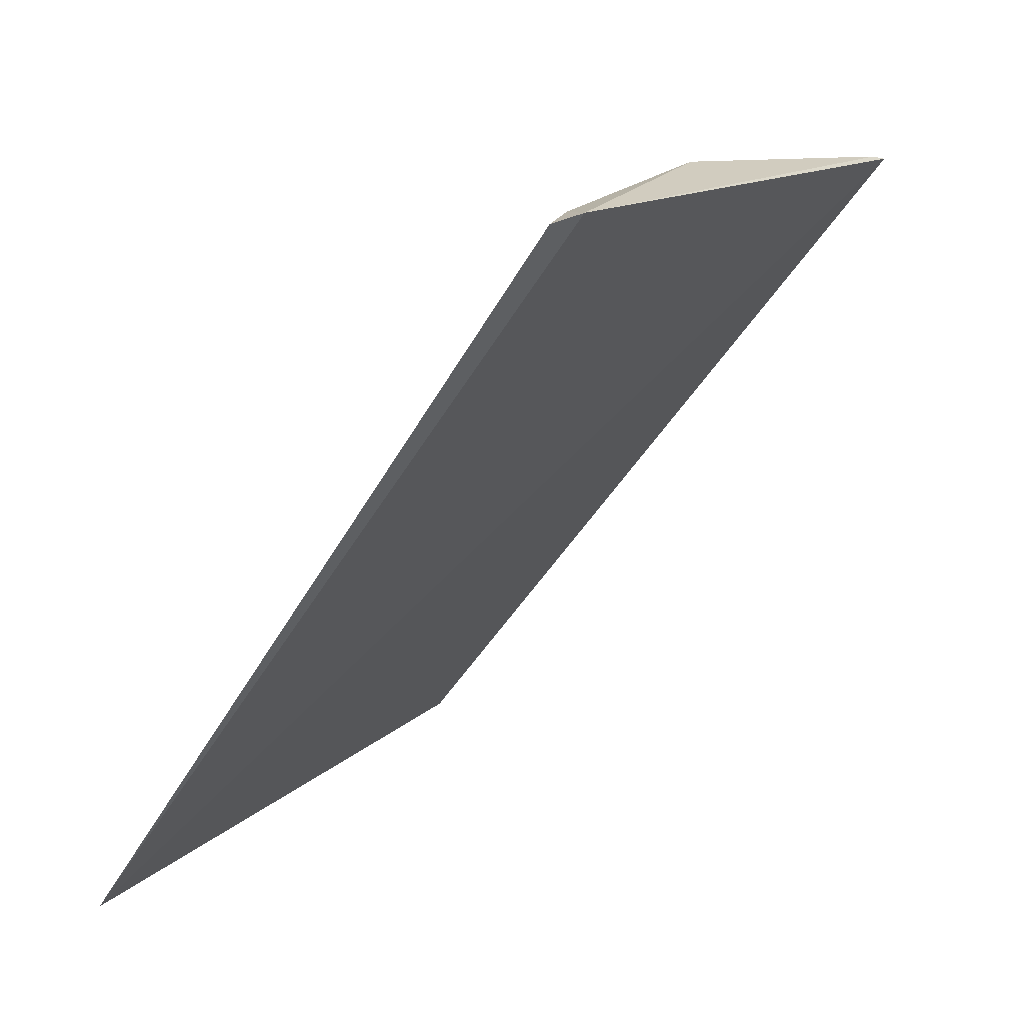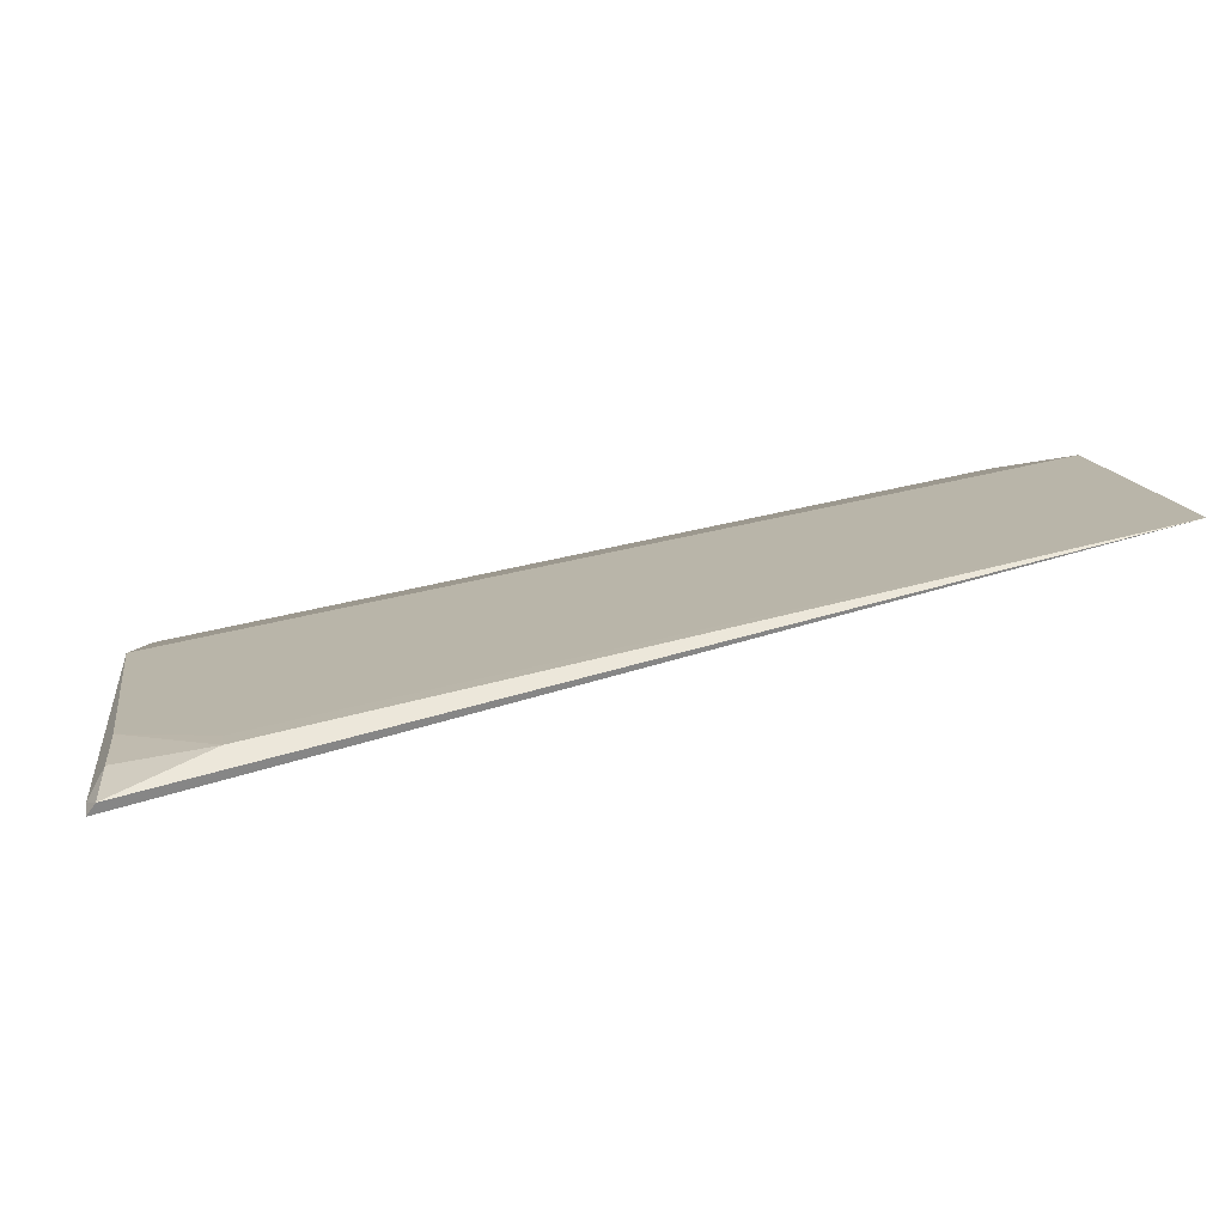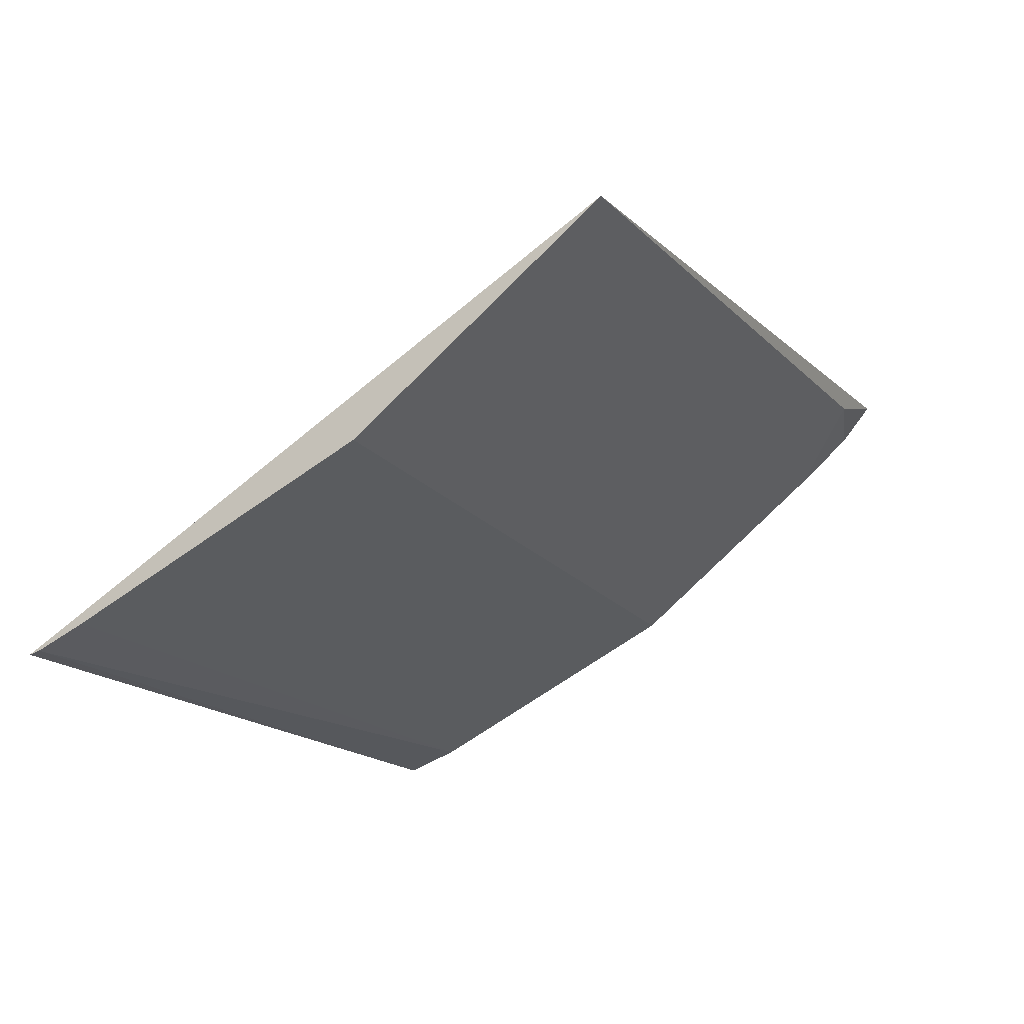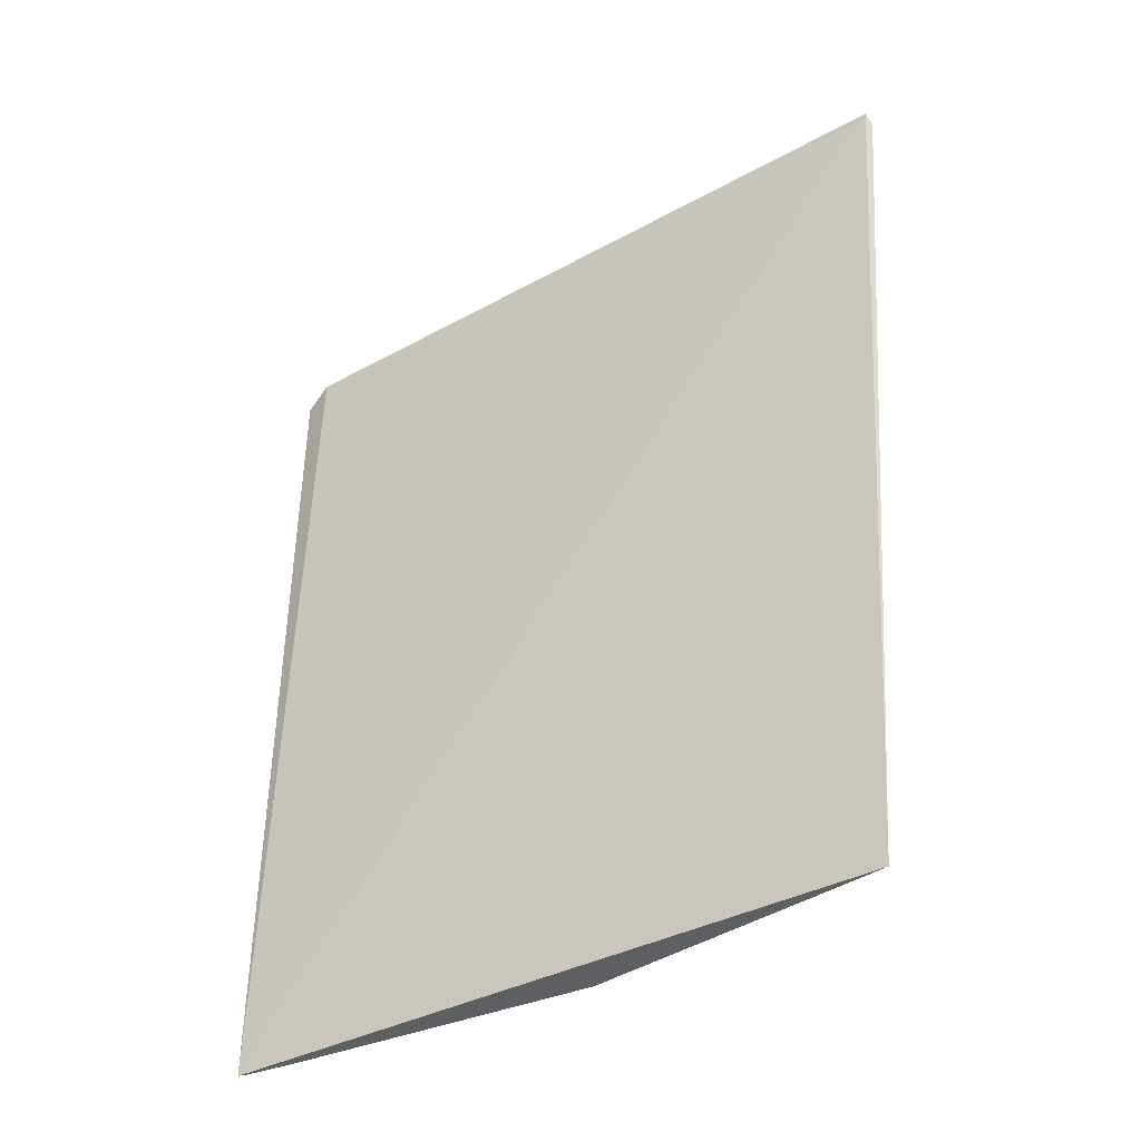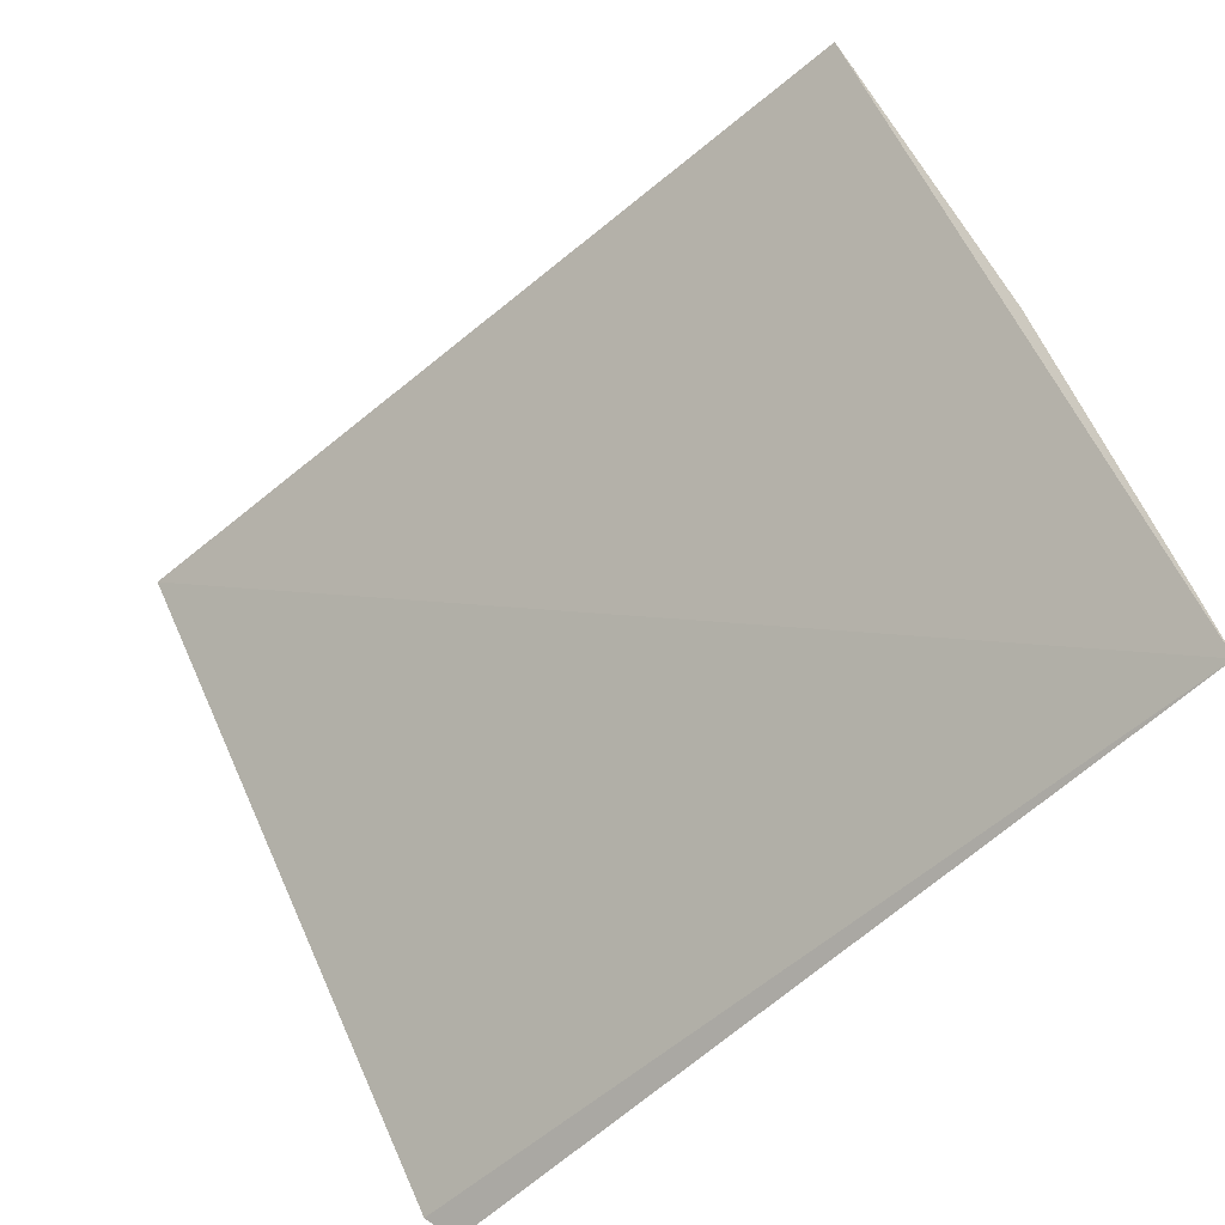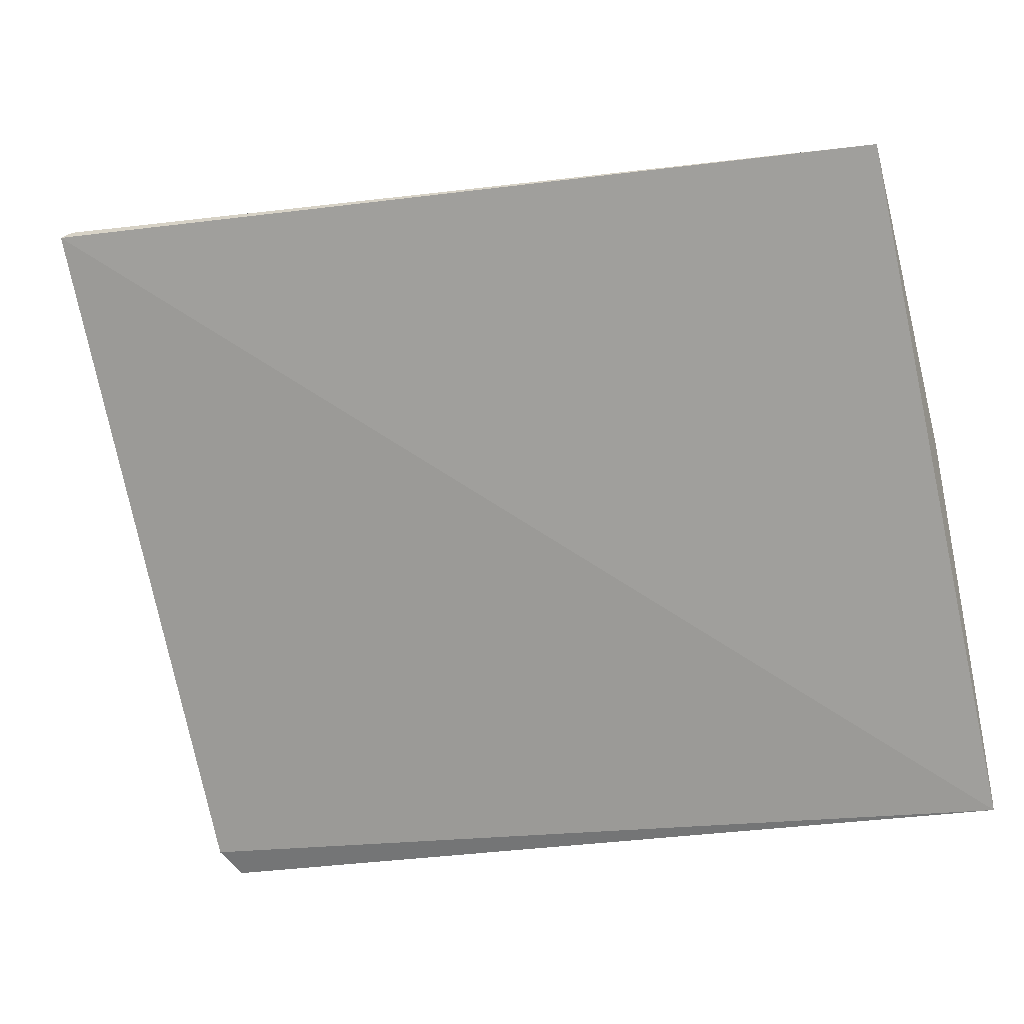
<metadata>
{"format":"obj","ext":"obj","renderer":"f3d","projection":"perspective","resolution":1024,"background":"white","views":[{"elev":-57.5,"azim":59.6,"up":"+Z"},{"elev":63.8,"azim":166.8,"up":"+Z"},{"elev":-15.3,"azim":-68.0,"up":"+Y"},{"elev":50.0,"azim":-89.6,"up":"+Y"},{"elev":-56.0,"azim":-133.6,"up":"+Z"},{"elev":-20.7,"azim":-157.9,"up":"+Z"}]}
</metadata>
<code>
v -0.4019 1.986 0.8245
v -0.4017 1.985 0.824
v -0.4202 1.984 0.8234
v -0.4202 1.977 0.8114
v -0.4021 1.98 0.8184
v -0.4017 1.986 0.8243
v -0.402 1.985 0.8238
v -0.4202 1.98 0.8184
v -0.4017 1.977 0.8118
v -0.4039 1.985 0.8243
v -0.4202 1.983 0.8217
v -0.4202 1.977 0.8125
v -0.4021 1.977 0.8125
v -0.4021 1.984 0.8227
v -0.402 1.977 0.8113
v -0.4202 1.977 0.8116
v -0.4039 1.985 0.8239
f 6 4 3
f 6 1 2
f 6 3 1
f 7 5 2
f 7 2 1
f 8 3 4
f 9 4 6
f 9 6 2
f 9 2 5
f 10 7 1
f 10 1 3
f 11 8 5
f 11 3 8
f 13 9 5
f 13 5 8
f 13 8 12
f 14 5 7
f 14 7 10
f 14 11 5
f 14 3 11
f 15 4 9
f 15 9 13
f 16 13 12
f 16 15 13
f 16 4 15
f 16 12 8
f 16 8 4
f 17 14 10
f 17 10 3
f 17 3 14

</code>
